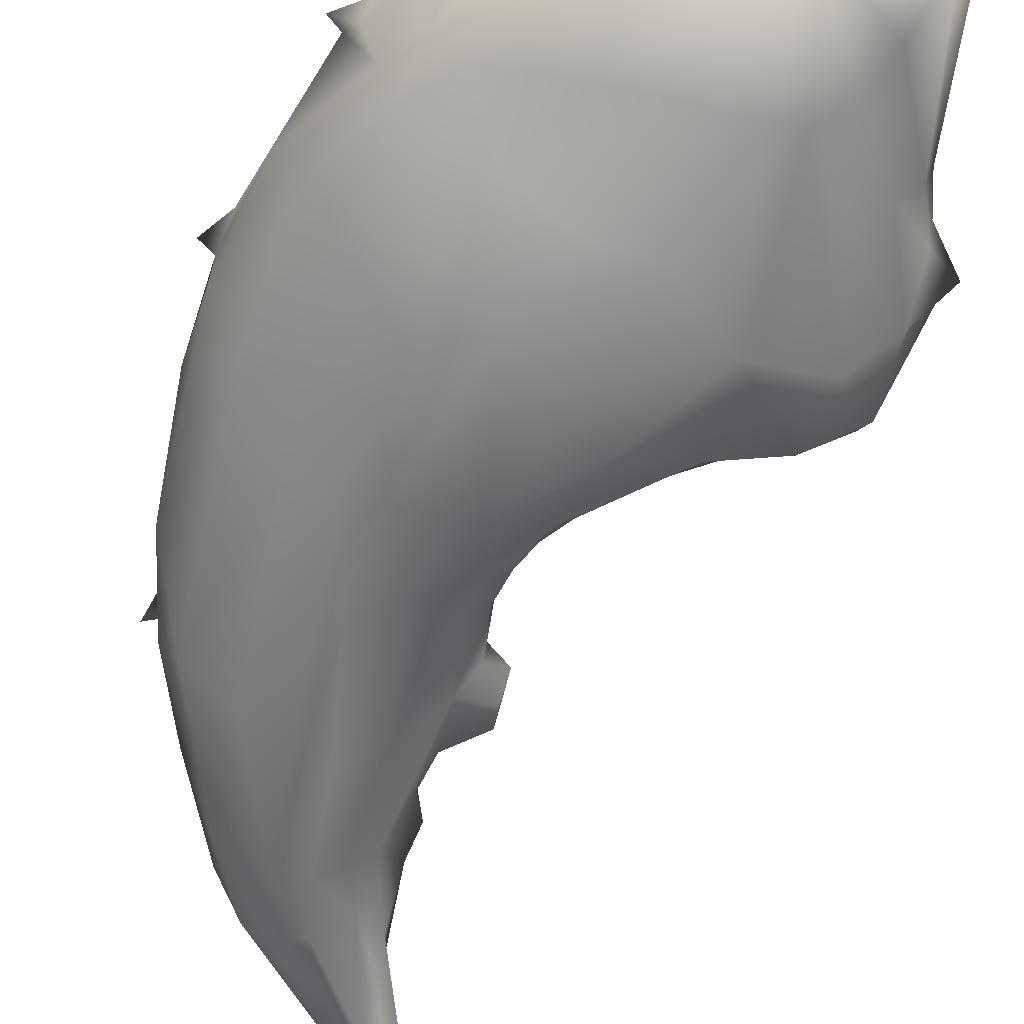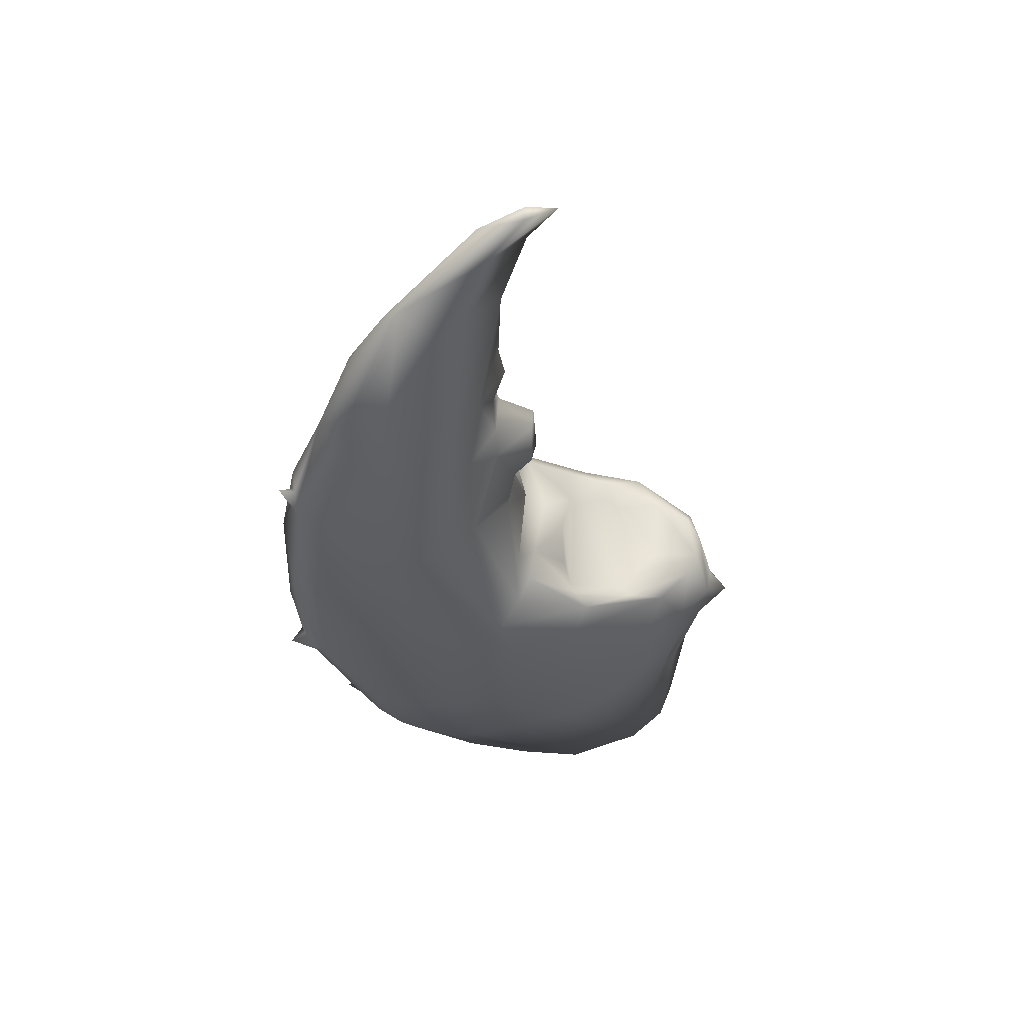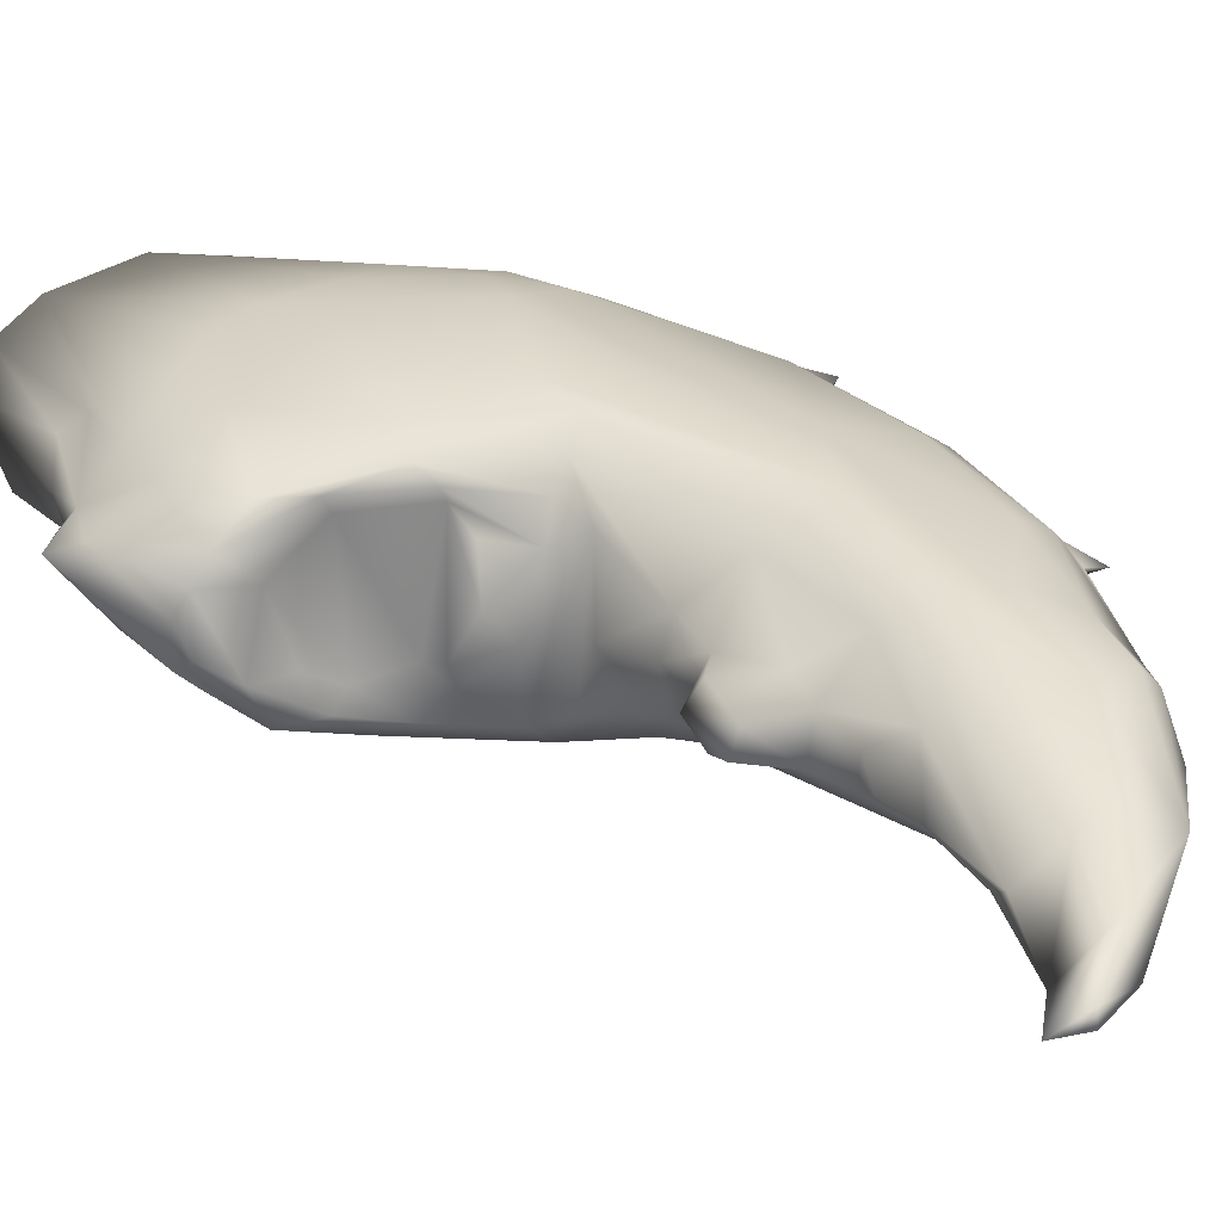
<metadata>
{"format":"obj","ext":"obj","renderer":"f3d","projection":"perspective","resolution":1024,"background":"white","views":[{"elev":-63.6,"azim":-13.8,"up":"+Z"},{"elev":61.1,"azim":-8.5,"up":"+Y"},{"elev":24.0,"azim":147.3,"up":"+Z"}]}
</metadata>
<code>
g hand_L_09
v -0.05159 0.7843 -0.2471
v 0.05124 0.6921 -0.2523
v 0.01588 0.7318 -0.1948
v -0.1669 0.9236 -0.2344
v -0.0925 0.7976 -0.2739
v -0.1147 0.9215 -0.1896
v -0.05159 0.7843 -0.2471
v -0.0861 0.8536 -0.2051
v 0.09169 0.6435 -0.2788
v 0.05124 0.6921 -0.2523
v 0.1453 0.6385 -0.2391
v 0.01588 0.7318 -0.1948
v -0.03439 0.8015 -0.123
v -0.1263 1.001 -0.1622
v -0.1727 1.017 -0.2059
v -0.1669 0.9236 -0.2344
v 0.2732 0.3328 0.06354
v 0.2574 0.1917 0.05415
v 0.1824 -0.1075 0.1212
v 0.3498 0.3427 -0.007977
v 0.42 0.3832 -0.04283
v 0.3526 0.3022 -0.04367
v -0.008671 0.749 0.01084
v 0.002686 0.6947 0.04521
v -0.07613 0.8015 0.001262
v 0.341 0.4361 -0.1479
v 0.35 0.3279 -0.09461
v 0.42 0.3832 -0.04283
v 0.3704 0.4082 -0.02899
v 0.3865 0.4118 -0.07896
v 0.42 0.3832 -0.04283
v -0.06166 1.127 -0.09174
v -0.06904 1.176 -0.127
v -0.1081 1.111 -0.1219
v -0.1171 1.112 -0.03152
v -0.06166 1.127 -0.09174
v -0.1081 1.111 -0.1219
v -0.1171 1.112 -0.03152
v -0.08064 1.149 -0.03989
v -0.06166 1.127 -0.09174
v -0.1368 -0.1073 -0.2271
v -0.4143 0.1752 -0.1279
v -0.2432 -0.1075 -0.07452
v -0.4331 0.2792 -0.1676
v -0.4665 0.2447 -0.1094
v 0.322 0.6091 -0.1305
v 0.223 0.616 -0.2478
v 0.3358 0.5795 -0.1532
v -0.1733 1.839 -0.1502
v -0.3388 1.718 -0.06885
v -0.3658 1.679 -0.08966
v -0.4266 1.608 -0.05715
v -0.3388 1.718 -0.06885
v -0.4761 1.505 -0.01347
v -0.5659 0.7755 -0.07751
v -0.5544 1.237 -0.07673
v -0.6284 1.059 -0.01447
v -0.03439 0.8015 -0.123
v -0.1181 0.8496 0.03357
v -0.05159 0.7843 -0.2471
v -0.1669 0.9236 -0.2344
v -0.1147 0.9215 -0.1896
v -0.1263 1.001 -0.1622
v -0.07613 0.8015 0.001262
v 0.002686 0.6947 0.04521
v 0.01072 0.6918 0.06501
v -0.5205 0.2523 0.0173
v -0.5484 0.2291 0.01173
v -0.4984 0.2254 -0.01448
v -0.4984 0.2254 -0.01448
v -0.5484 0.2291 0.01173
v -0.491 0.1904 0.01418
v -0.491 0.1904 0.01418
v -0.5484 0.2291 0.01173
v -0.4947 0.2098 0.04992
v -0.4947 0.2098 0.04992
v -0.5484 0.2291 0.01173
v -0.5205 0.2523 0.0173
v -0.6277 0.6337 0.04683
v -0.6593 0.6183 0.05531
v -0.6274 0.626 0.02374
v -0.6274 0.626 0.02374
v -0.6593 0.6183 0.05531
v -0.6145 0.5501 0.03272
v -0.5941 1.22 -0.004347
v -0.6209 1.238 0.006757
v -0.6025 1.174 0.01325
v -0.5895 1.226 0.009549
v -0.6209 1.238 0.006757
v -0.5941 1.22 -0.004347
v 0.001063 0.7737 -0.07505
v -0.008671 0.749 0.01084
v -0.07613 0.8015 0.001262
v -0.03439 0.8015 -0.123
v 0.03519 0.7449 -0.1531
v 0.01588 0.7318 -0.1948
v -0.09832 0.7873 0.06089
v 0.01072 0.6918 0.06501
v 0.03267 0.66 0.09162
v 0.1465 0.6268 0.06022
v 0.2222 0.5966 0.0627
v 0.2946 0.611 0.01402
v 0.1285 0.6255 0.0329
v 0.002686 0.6947 0.04521
v 0.224 0.6137 -0.04613
v 0.3241 0.6128 -0.03025
v 0.04498 0.6961 -0.1652
v 0.03519 0.7449 -0.1531
v 0.1198 0.6398 -0.2025
v 0.05124 0.6921 -0.2523
v 0.1453 0.6385 -0.2391
v 0.1763 0.6126 -0.1796
v 0.2536 0.6148 -0.1796
v 0.322 0.6091 -0.1305
v 0.3439 0.5985 -0.07509
v 0.223 0.616 -0.2478
v 0.09169 0.6435 -0.2788
v -0.1289 0.7722 0.1056
v -0.2184 1.048 0.05326
v -0.1351 1 -0.02288
v -0.1181 0.8496 0.03357
v -0.08357 0.9044 -0.09391
v -0.0861 0.8536 -0.2051
v -0.05159 0.7843 -0.2471
v -0.1147 0.9215 -0.1896
v -0.0925 0.7976 -0.2739
v -0.1263 1.001 -0.1622
v -0.1149 1.004 -0.08659
v -0.1171 1.112 -0.03152
v -0.1081 1.111 -0.1219
v -0.1427 1.164 -0.1585
v -0.1559 1.354 -0.126
v -0.1892 1.463 -0.1493
v -0.1427 1.164 -0.1585
v -0.1383 1.279 -0.1246
v -0.1587 1.356 -0.07018
v -0.1294 1.423 -0.09566
v -0.1556 1.268 -0.05233
v -0.1921 1.419 -0.02616
v -0.1417 1.499 -0.1008
v -0.2296 1.277 0.03683
v -0.1588 1.21 -0.02387
v -0.1346 1.657 -0.1118
v -0.1459 1.615 -0.1331
v -0.1892 1.463 -0.1493
v -0.07845 1.798 -0.1482
v 0.2946 0.611 0.01402
v 0.2866 0.4475 0.05114
v 0.2222 0.5966 0.0627
v 0.2379 0.4311 0.08549
v 0.1679 0.4141 0.1185
v 0.005149 0.6039 0.124
v 0.03267 0.66 0.09162
v -0.174 0.7337 0.1459
v -0.1289 0.7722 0.1056
v -0.2184 1.048 0.05326
v 0.2732 0.3328 0.06354
v 0.1789 0.2739 0.1087
v 0.3498 0.3427 -0.007977
v 0.3704 0.4082 -0.02899
v 0.42 0.3832 -0.04283
v 0.2574 0.1917 0.05415
v 0.2928 0.1623 0.02328
v 0.2666 -0.1075 0.06673
v 0.1824 -0.1075 0.1212
v 0.08198 0.2041 0.1376
v -0.004234 0.1731 0.1541
v 0.01954 -0.1075 0.1522
v -0.0252 0.343 0.1668
v -0.007257 0.4728 0.1494
v -0.1503 0.346 0.1842
v -0.1571 0.6408 0.1664
v -0.1456 0.1887 0.1688
v -0.2448 0.1217 0.1505
v -0.1123 -0.1075 0.123
v -0.2829 0.3121 0.1819
v -0.3015 0.06276 0.1197
v -0.2491 -0.1075 0.07906
v -0.3798 0.04673 0.08115
v -0.428 0.1613 0.1053
v -0.3621 0.2422 0.1533
v -0.2583 0.4163 0.1861
v -0.4722 0.3073 0.1141
v -0.4821 0.2025 0.07602
v -0.6085 0.5497 0.05304
v -0.3646 0.4071 0.1736
v -0.2875 0.7036 0.1618
v -0.4224 0.9104 0.1273
v -0.5869 0.602 0.08728
v -0.346 1.047 0.1103
v -0.5951 0.5994 0.07915
v -0.6593 0.6183 0.05531
v -0.6277 0.6337 0.04683
v -0.5815 0.9096 0.08203
v -0.6279 0.9054 0.05424
v -0.5871 1.168 0.03782
v -0.277 1.068 0.0866
v -0.5376 1.156 0.0612
v -0.2683 1.299 0.05764
v -0.323 1.315 0.06988
v -0.4111 1.31 0.06281
v -0.4928 1.361 0.02
v -0.5186 1.425 -0.0263
v -0.5912 1.18 0.02927
v -0.5895 1.226 0.009549
v -0.6209 1.238 0.006757
v -0.4624 1.482 0.008242
v -0.3804 1.498 0.01509
v -0.3388 1.718 -0.06885
v -0.4761 1.505 -0.01347
v -0.2756 1.65 -0.04116
v -0.2161 1.665 -0.06377
v -0.1693 1.791 -0.1019
v -0.08617 1.87 -0.1354
v -0.0171 1.866 -0.1563
v -0.07845 1.798 -0.1482
v -0.1346 1.657 -0.1118
v -0.1921 1.419 -0.02616
v -0.2296 1.277 0.03683
v -0.1588 1.21 -0.02387
v -0.1171 1.112 -0.03152
v -0.1351 1 -0.02288
v -0.08064 1.149 -0.03989
v -0.07607 1.232 -0.06953
v -0.1556 1.268 -0.05233
v 0.2866 0.4475 0.05114
v 0.2946 0.611 0.01402
v 0.3704 0.4082 -0.02899
v 0.3241 0.6128 -0.03025
v 0.3439 0.5985 -0.07509
v 0.3865 0.4118 -0.07896
v 0.3358 0.5795 -0.1532
v 0.322 0.6091 -0.1305
v 0.341 0.4361 -0.1479
v 0.42 0.3832 -0.04283
v 0.35 0.3279 -0.09461
v 0.3526 0.3022 -0.04367
v 0.42 0.3832 -0.04283
v 0.3157 0.2372 -0.0897
v 0.2632 0.2449 -0.1684
v 0.341 0.4361 -0.1479
v 0.2081 0.02498 -0.1875
v 0.1645 0.08441 -0.2435
v 0.2149 0.2914 -0.2272
v 0.3343 0.2314 -0.02623
v 0.2495 -0.1075 -0.1626
v 0.3498 0.3427 -0.007977
v 0.3064 -0.1075 -0.000991
v 0.2928 0.1623 0.02328
v 0.2666 -0.1075 0.06673
v -0.4646 0.6789 -0.1764
v -0.5659 0.7755 -0.07751
v -0.4963 0.4554 -0.1464
v -0.3511 0.5672 -0.263
v -0.3527 0.7009 -0.2498
v -0.2308 0.5088 -0.3092
v -0.3335 0.438 -0.2606
v -0.4331 0.2792 -0.1676
v -0.4673 0.8559 -0.1798
v -0.2771 0.3053 -0.257
v -0.3488 0.1893 -0.1856
v -0.4143 0.1752 -0.1279
v -0.1368 -0.1073 -0.2271
v -0.1863 0.1558 -0.244
v 0.02818 -0.1074 -0.2684
v -0.05335 0.1408 -0.2782
v -0.1514 0.3505 -0.3019
v 0.03845 0.1385 -0.2905
v -0.02056 0.365 -0.3125
v 0.09616 0.4713 -0.3044
v 0.09987 0.1421 -0.2814
v -0.08928 0.5904 -0.3131
v 0.1645 0.08441 -0.2435
v 0.2081 0.02498 -0.1875
v 0.2495 -0.1075 -0.1626
v 0.3157 0.2372 -0.0897
v 0.2149 0.2914 -0.2272
v 0.2541 0.4927 -0.2346
v 0.341 0.4361 -0.1479
v 0.2632 0.2449 -0.1684
v 0.3358 0.5795 -0.1532
v 0.223 0.616 -0.2478
v 0.09169 0.6435 -0.2788
v -0.04185 0.6703 -0.2995
v -0.0925 0.7976 -0.2739
v -0.183 0.8175 -0.2771
v -0.1669 0.9236 -0.2344
v -0.3104 0.8224 -0.2566
v -0.2363 0.9745 -0.2378
v -0.1727 1.017 -0.2059
v -0.3848 0.8248 -0.2317
v -0.3308 1.054 -0.2183
v -0.3482 1.521 -0.1675
v -0.446 1.273 -0.1534
v -0.5544 1.237 -0.07673
v -0.4934 1.396 -0.08822
v -0.4401 1.521 -0.1134
v -0.2919 1.328 -0.1946
v -0.2111 1.229 -0.1894
v -0.1427 1.164 -0.1585
v -0.1263 1.001 -0.1622
v -0.1892 1.463 -0.1493
v -0.2814 1.512 -0.1863
v -0.3142 1.678 -0.1274
v -0.3658 1.679 -0.08966
v -0.1733 1.839 -0.1502
v -0.2607 1.632 -0.1633
v -0.2009 1.573 -0.153
v -0.1459 1.615 -0.1331
v -0.07845 1.798 -0.1482
v -0.1337 1.807 -0.1684
v -0.0818 1.878 -0.1584
v -0.0171 1.866 -0.1563
v -0.06904 1.176 -0.127
v -0.1427 1.164 -0.1585
v -0.1081 1.111 -0.1219
v -0.06524 1.223 -0.1173
v -0.1383 1.279 -0.1246
v -0.07607 1.232 -0.06953
v -0.1556 1.268 -0.05233
v -0.1383 1.279 -0.1246
v -0.06524 1.223 -0.1173
v -0.09832 0.7873 0.06089
v 0.03267 0.66 0.09162
v -0.1289 0.7722 0.1056
v -0.1181 0.8496 0.03357
v -0.07613 0.8015 0.001262
v -0.03439 0.8015 -0.123
v 0.01072 0.6918 0.06501
v -0.3798 0.04673 0.08115
v -0.4821 0.2025 0.07602
v -0.428 0.1613 0.1053
v -0.4185 0.06014 0.04675
v -0.2776 -0.1075 0.04456
v -0.2491 -0.1075 0.07906
v -0.5544 1.237 -0.07673
v -0.5659 0.7755 -0.07751
v -0.4673 0.8559 -0.1798
v -0.4646 0.6789 -0.1764
v -0.1733 1.839 -0.1502
v -0.08617 1.87 -0.1354
v -0.3388 1.718 -0.06885
v -0.0818 1.878 -0.1584
v -0.0171 1.866 -0.1563
v -0.4266 1.608 -0.05715
v -0.4761 1.505 -0.01347
v -0.5186 1.425 -0.0263
v -0.4401 1.521 -0.1134
v -0.3658 1.679 -0.08966
v -0.3388 1.718 -0.06885
v -0.4934 1.396 -0.08822
v -0.5883 1.245 -0.02884
v -0.5544 1.237 -0.07673
v -0.5895 1.226 0.009549
v -0.5941 1.22 -0.004347
v -0.6284 1.059 -0.01447
v -0.6025 1.174 0.01325
v -0.6279 0.9054 0.05424
v -0.5871 1.168 0.03782
v -0.5912 1.18 0.02927
v -0.6209 1.238 0.006757
v -0.6416 0.8101 0.02431
v -0.629 0.6652 -0.003339
v -0.5659 0.7755 -0.07751
v -0.6277 0.6337 0.04683
v -0.5951 0.5994 0.07915
v -0.5869 0.602 0.08728
v -0.6274 0.626 0.02374
v -0.5442 0.44 -0.08599
v -0.4963 0.4554 -0.1464
v -0.4331 0.2792 -0.1676
v -0.4665 0.2447 -0.1094
v -0.5796 0.429 -0.01676
v -0.6145 0.5501 0.03272
v -0.5205 0.2523 0.0173
v -0.6085 0.5497 0.05304
v -0.6593 0.6183 0.05531
v -0.4947 0.2098 0.04992
v -0.4821 0.2025 0.07602
v -0.491 0.1904 0.01418
v -0.4984 0.2254 -0.01448
v -0.4185 0.06014 0.04675
v -0.4462 0.1352 -0.02798
v -0.4143 0.1752 -0.1279
v -0.3712 0.01319 0.01672
v -0.2776 -0.1075 0.04456
v -0.2432 -0.1075 -0.07452
v -0.3568 0.02749 -0.03781
v -0.4624 1.482 0.008242
v -0.4928 1.361 0.02
v -0.5186 1.425 -0.0263
v -0.4761 1.505 -0.01347
v -0.1417 1.499 -0.1008
v -0.1892 1.463 -0.1493
v -0.1559 1.354 -0.126
v -0.1294 1.423 -0.09566
v 0.05124 0.6921 -0.2523
v 0.04498 0.6961 -0.1652
v 0.01588 0.7318 -0.1948
v 0.03519 0.7449 -0.1531
v -0.07607 1.232 -0.06953
v -0.06166 1.127 -0.09174
v -0.08064 1.149 -0.03989
v -0.06524 1.223 -0.1173
v -0.06904 1.176 -0.127
v 0.001063 0.7737 -0.07505
v 0.03519 0.7449 -0.1531
v 0.002686 0.6947 0.04521
v -0.008671 0.749 0.01084
v -0.1368 -0.1073 -0.2271
v -0.117 -0.1073 -0.1984
v 0.02471 -0.1075 -0.2339
v 0.02818 -0.1074 -0.2684
v -0.2432 -0.1075 -0.07452
v 0.2232 -0.1075 -0.139
v 0.2495 -0.1075 -0.1626
v -2.67e-07 -1.526e-07 -3.338e-08
v -0.2133 -0.1075 -0.06027
v 0.2705 -0.1075 -0.004449
v -0.2776 -0.1075 0.04456
v 0.3064 -0.1075 -0.000991
v -0.2415 -0.1075 0.03708
v -0.2491 -0.1075 0.07906
v 0.2424 -0.1075 0.04352
v 0.2666 -0.1075 0.06673
v -0.23 -0.1075 0.0509
v -0.1123 -0.1075 0.123
v 0.17 -0.1075 0.09031
v 0.1824 -0.1075 0.1212
v -0.1037 -0.1075 0.09145
v 0.01954 -0.1075 0.1522
v 0.02003 -0.1075 0.1188
g hand_L_09_0
f 3 2 1
f 6 5 4
f 8 7 5
f 7 9 5
f 9 7 10
f 9 10 11
f 7 13 12
f 16 15 14
f 19 18 17
f 22 21 20
f 25 24 23
f 28 27 26
f 31 30 29
f 34 33 32
f 37 36 35
f 40 39 38
f 43 42 41
f 42 45 44
f 48 47 46
f 51 50 49
f 54 53 52
f 57 56 55
f 60 59 58
f 63 62 61
f 66 65 64
f 69 68 67
f 72 71 70
f 75 74 73
f 78 77 76
f 81 80 79
f 84 83 82
f 87 86 85
f 90 89 88
f 93 92 91
f 94 93 91
f 91 95 94
f 96 94 95
f 99 98 97
f 100 98 99
f 101 100 99
f 101 102 100
f 98 100 103
f 100 102 103
f 104 98 103
f 105 103 102
f 106 105 102
f 104 103 107
f 108 104 107
f 107 103 109
f 109 103 105
f 107 109 110
f 111 110 109
f 112 109 105
f 112 111 109
f 105 113 112
f 106 113 105
f 113 111 112
f 114 113 106
f 115 114 106
f 116 113 114
f 116 111 113
f 111 116 117
f 120 119 118
f 120 118 121
f 120 121 122
f 122 121 123
f 124 123 121
f 123 125 122
f 125 123 126
f 122 125 127
f 128 120 122
f 128 122 127
f 129 120 128
f 128 130 129
f 128 127 130
f 127 131 130
f 134 133 132
f 132 135 134
f 132 136 135
f 137 136 132
f 136 138 135
f 136 137 139
f 139 138 136
f 139 137 140
f 138 139 141
f 141 142 138
f 143 139 140
f 143 140 144
f 145 144 140
f 146 143 144
f 149 148 147
f 148 149 150
f 149 151 150
f 151 149 152
f 149 153 152
f 152 153 154
f 154 153 155
f 154 155 156
f 157 148 150
f 158 150 151
f 150 158 157
f 159 148 157
f 148 159 160
f 161 160 159
f 157 162 159
f 163 159 162
f 164 163 162
f 165 164 162
f 157 158 165
f 165 158 166
f 158 151 166
f 167 165 166
f 165 167 168
f 169 166 151
f 166 169 167
f 169 151 170
f 170 151 152
f 169 171 167
f 169 170 171
f 170 152 172
f 172 171 170
f 152 154 172
f 167 173 168
f 173 167 171
f 168 173 174
f 175 168 174
f 176 173 171
f 174 173 176
f 175 174 177
f 178 175 177
f 178 177 179
f 179 177 180
f 181 177 174
f 180 177 181
f 181 174 176
f 176 171 182
f 171 172 182
f 181 183 180
f 183 184 180
f 183 185 184
f 186 181 176
f 176 182 186
f 186 183 181
f 187 182 172
f 186 182 187
f 186 187 188
f 189 183 186
f 185 183 189
f 186 188 189
f 187 172 190
f 187 190 188
f 172 154 190
f 191 185 189
f 191 192 185
f 193 192 191
f 194 189 188
f 195 189 194
f 194 196 195
f 190 154 197
f 197 154 156
f 198 194 188
f 198 196 194
f 197 199 190
f 190 200 188
f 199 200 190
f 201 198 188
f 188 200 201
f 196 198 202
f 198 201 202
f 196 202 203
f 204 196 203
f 205 204 203
f 205 206 204
f 202 201 207
f 208 207 201
f 208 201 200
f 208 209 207
f 210 207 209
f 200 211 208
f 209 208 211
f 212 211 200
f 200 199 212
f 213 209 211
f 213 211 212
f 209 213 214
f 215 214 213
f 215 213 216
f 213 212 216
f 212 217 216
f 217 212 199
f 217 199 218
f 218 199 219
f 219 199 197
f 197 156 219
f 219 156 220
f 221 220 156
f 156 222 221
f 223 220 221
f 223 224 220
f 224 225 220
f 228 227 226
f 228 229 227
f 229 228 230
f 228 231 230
f 232 230 231
f 232 233 230
f 234 232 231
f 231 235 234
f 238 237 236
f 237 239 236
f 239 240 236
f 240 241 236
f 242 240 239
f 242 243 240
f 243 244 240
f 239 237 245
f 246 239 245
f 247 245 237
f 248 246 245
f 249 245 247
f 248 245 249
f 250 248 249
f 253 252 251
f 253 251 254
f 255 254 251
f 255 256 254
f 254 256 257
f 253 254 257
f 253 257 258
f 259 255 251
f 258 257 260
f 260 257 256
f 258 260 261
f 262 258 261
f 262 261 263
f 263 261 264
f 264 261 260
f 263 264 265
f 266 264 260
f 265 264 266
f 267 266 260
f 267 260 256
f 266 267 268
f 266 268 265
f 267 256 269
f 267 269 268
f 268 269 270
f 265 268 271
f 271 268 270
f 269 256 272
f 270 269 272
f 265 271 273
f 273 274 265
f 275 265 274
f 275 274 276
f 277 273 271
f 277 271 278
f 278 271 270
f 277 278 279
f 277 279 280
f 281 279 278
f 278 282 281
f 278 270 282
f 283 282 270
f 284 283 270
f 284 270 272
f 285 283 284
f 284 272 286
f 284 286 285
f 256 286 272
f 287 285 286
f 286 256 288
f 288 256 255
f 287 286 289
f 286 288 289
f 287 289 290
f 291 288 255
f 259 291 255
f 289 288 292
f 292 288 291
f 291 293 292
f 259 294 291
f 293 291 294
f 295 294 259
f 294 295 296
f 294 296 297
f 293 294 297
f 292 298 289
f 292 293 298
f 299 290 289
f 289 298 299
f 290 299 300
f 300 301 290
f 300 299 302
f 298 303 299
f 302 299 303
f 293 303 298
f 304 293 297
f 297 305 304
f 304 305 306
f 304 307 293
f 307 303 293
f 307 304 306
f 308 302 303
f 307 308 303
f 309 302 308
f 309 308 310
f 311 307 306
f 307 311 308
f 311 310 308
f 306 312 311
f 310 311 313
f 313 311 312
f 316 315 314
f 317 314 315
f 318 317 315
f 321 320 319
f 321 319 322
f 325 324 323
f 323 326 325
f 323 327 326
f 326 327 328
f 323 329 327
f 332 331 330
f 331 333 330
f 334 330 333
f 330 334 335
f 338 337 336
f 337 338 339
f 342 341 340
f 343 340 341
f 343 341 344
f 347 346 345
f 347 345 348
f 348 345 349
f 345 350 349
f 347 348 351
f 347 351 352
f 351 353 352
f 354 347 352
f 355 354 352
f 353 356 352
f 355 352 356
f 357 355 356
f 357 356 358
f 357 358 359
f 360 357 359
f 360 361 357
f 362 358 356
f 363 362 356
f 356 364 363
f 365 358 362
f 365 362 363
f 365 366 358
f 366 367 358
f 368 365 363
f 369 363 364
f 369 364 370
f 369 370 371
f 372 369 371
f 368 363 373
f 373 363 369
f 372 373 369
f 374 368 373
f 374 373 375
f 375 373 372
f 376 374 375
f 376 377 374
f 375 378 376
f 378 379 376
f 378 380 379
f 381 375 372
f 380 382 379
f 381 372 383
f 380 381 383
f 382 380 383
f 372 384 383
f 385 382 383
f 386 382 385
f 386 385 387
f 388 384 387
f 383 384 388
f 387 385 388
f 388 385 383
f 391 390 389
f 392 391 389
f 395 394 393
f 396 395 393
f 399 398 397
f 398 399 400
f 403 402 401
f 404 401 402
f 404 402 405
f 408 407 406
f 409 408 406
f 412 411 410
f 413 412 410
f 410 411 414
f 415 412 413
f 416 415 413
f 412 417 411
f 415 417 412
f 411 417 418
f 411 418 414
f 419 417 415
f 419 415 416
f 414 418 420
f 421 419 416
f 418 422 420
f 418 417 422
f 420 422 423
f 424 419 421
f 424 417 419
f 425 424 421
f 422 426 423
f 422 417 426
f 423 426 427
f 428 424 425
f 428 417 424
f 429 428 425
f 426 430 427
f 426 417 430
f 427 430 431
f 432 417 428
f 432 428 429
f 431 432 429
f 430 417 432
f 430 432 431

</code>
